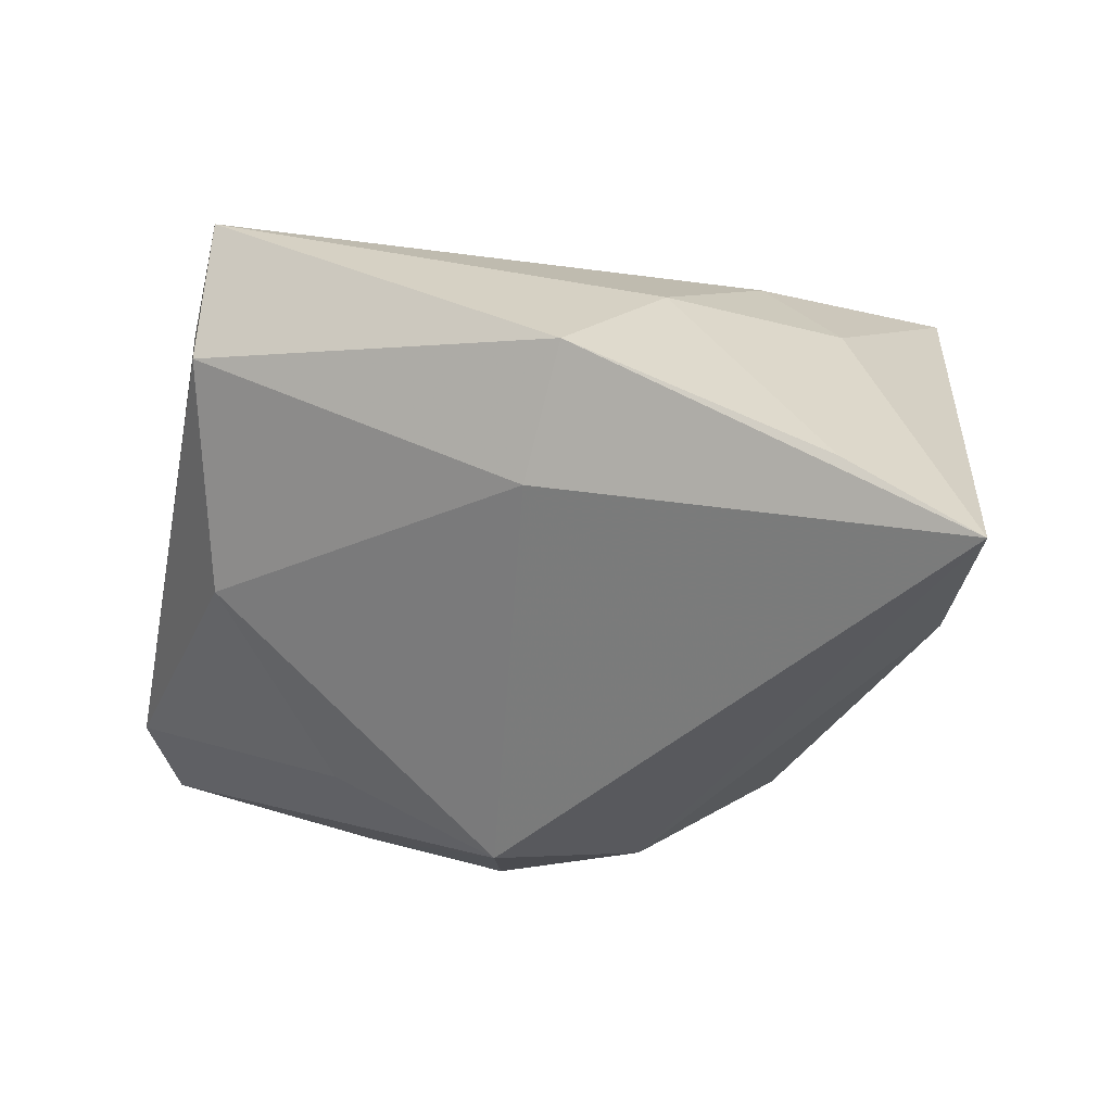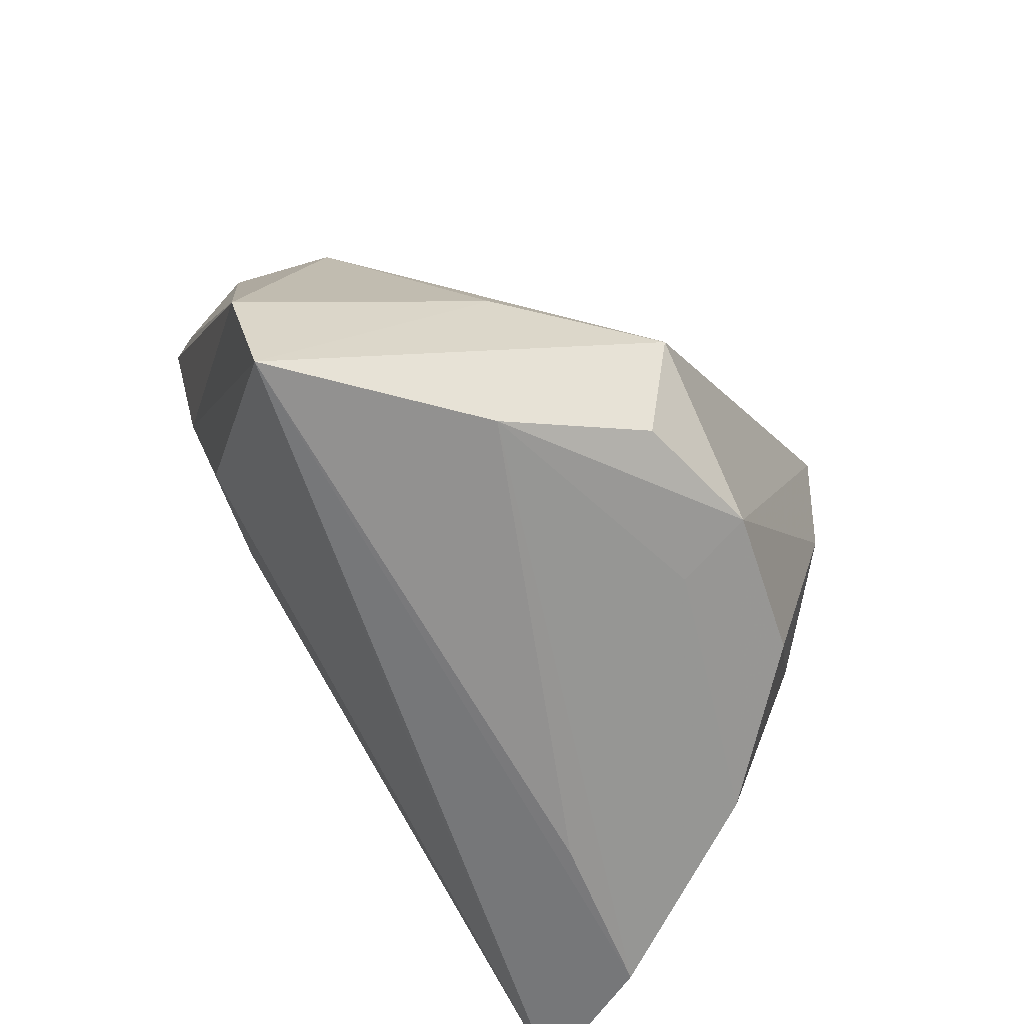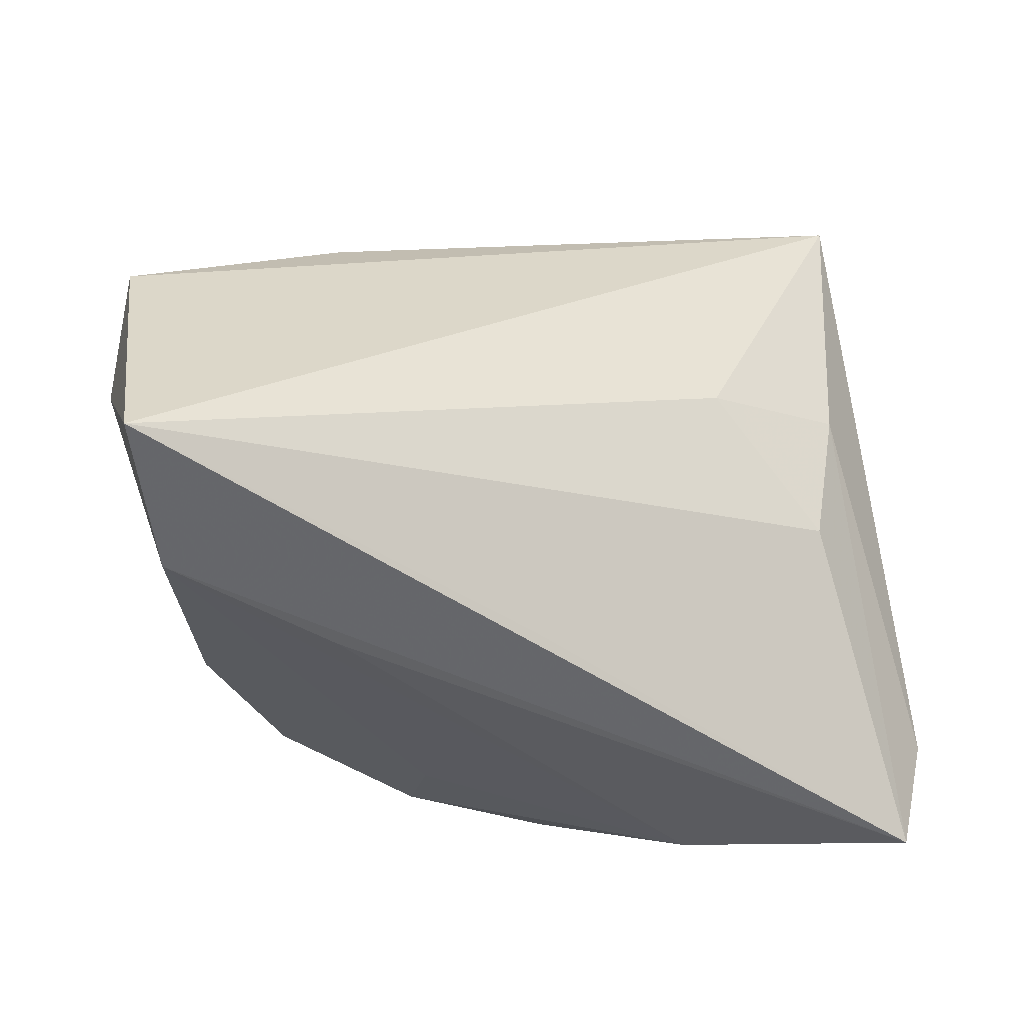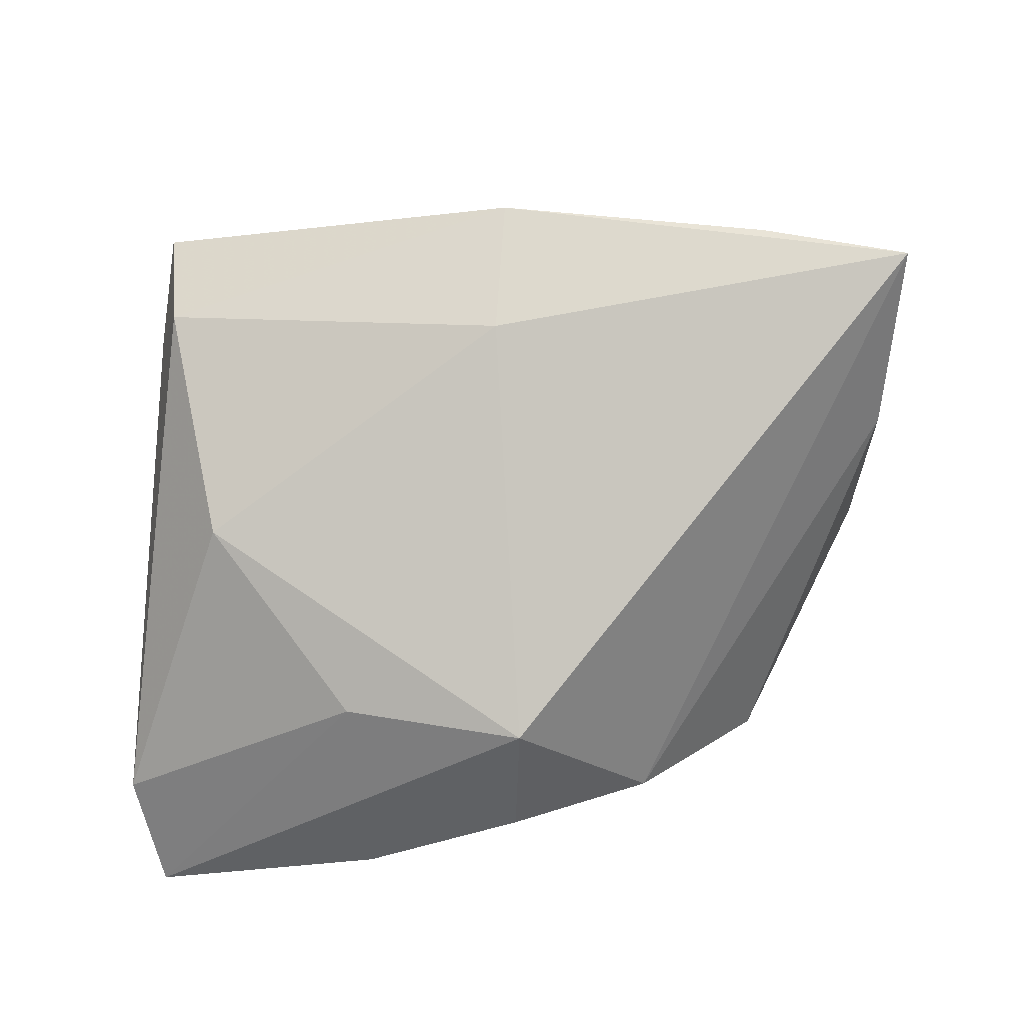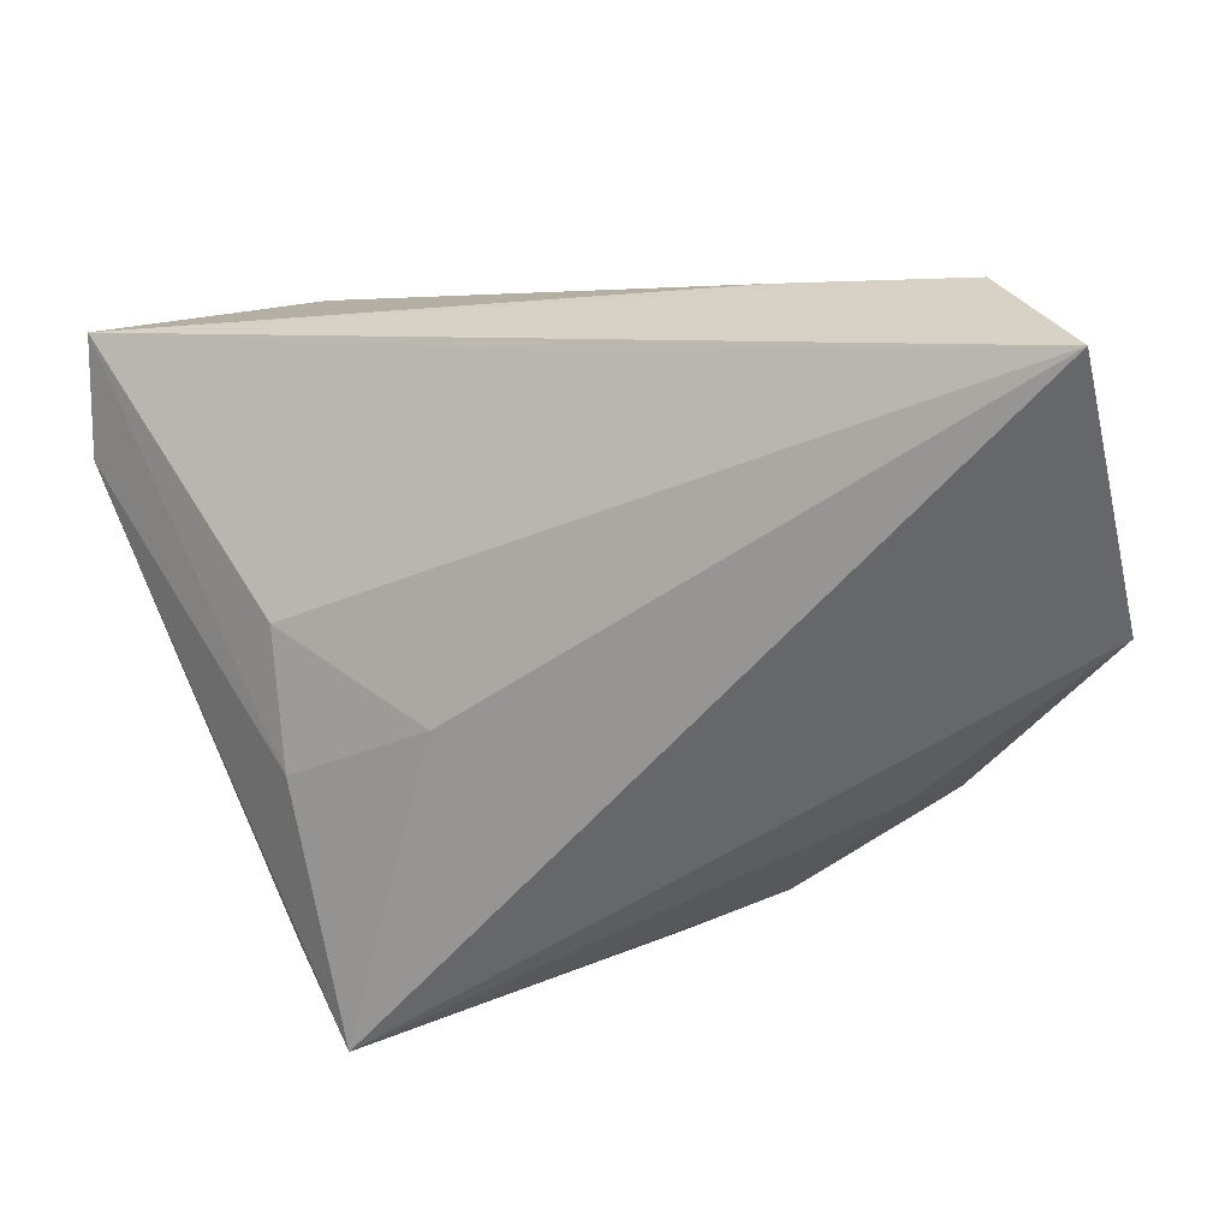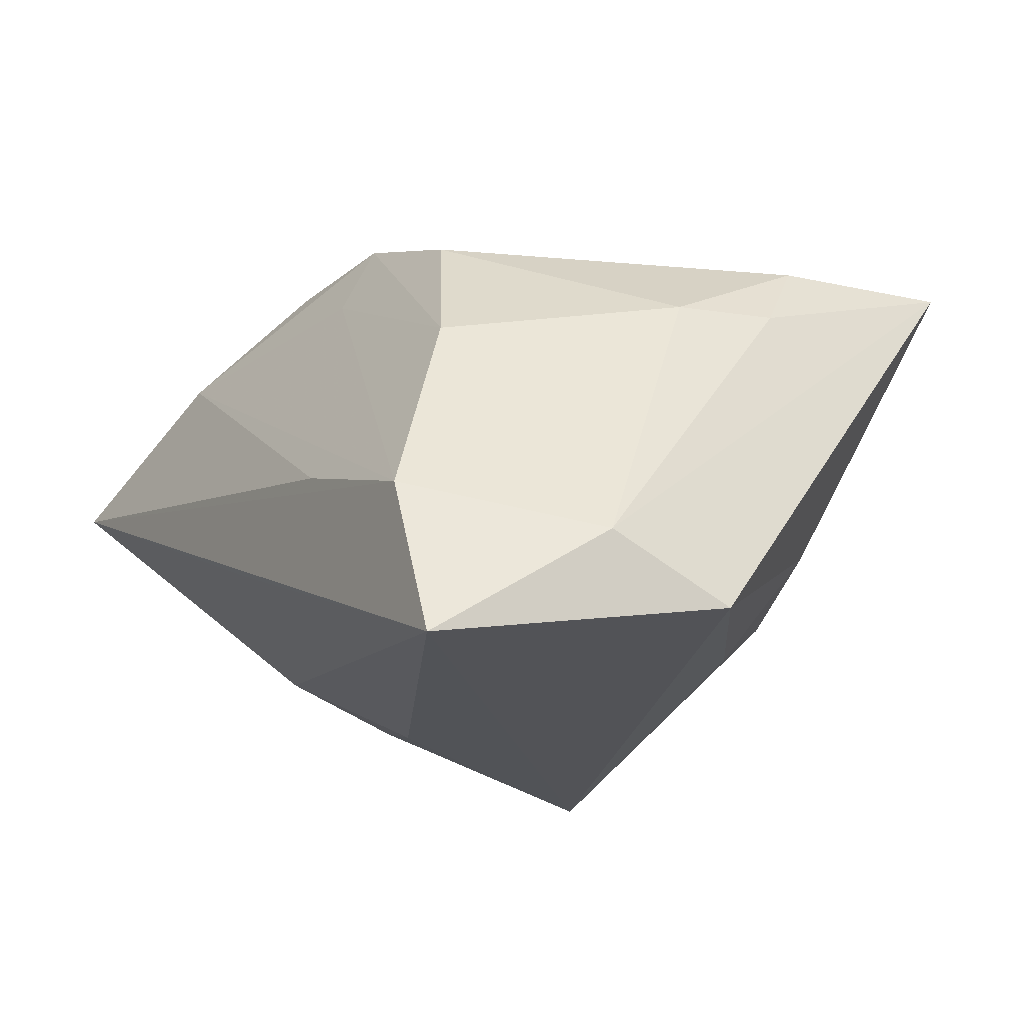
<metadata>
{"format":"obj","ext":"obj","renderer":"f3d","projection":"perspective","resolution":1024,"background":"white","views":[{"elev":63.8,"azim":-9.2,"up":"+Y"},{"elev":-57.9,"azim":-52.1,"up":"+Y"},{"elev":-50.6,"azim":165.1,"up":"+Y"},{"elev":31.2,"azim":-22.5,"up":"+Y"},{"elev":-60.1,"azim":9.1,"up":"+Z"},{"elev":-17.6,"azim":59.2,"up":"+Z"}]}
</metadata>
<code>
v 0.02394 0.01608 -0.02113
v 0.03025 -0.02621 0.01022
v -0.01545 -0.02148 0.03126
v -0.03307 -0.006353 0.02209
v -0.05588 -0.02231 0.005622
v 0.03765 -0.03552 -0.01144
v -0.04307 0.01084 0.00484
v -0.01645 -0.006208 0.03478
v 0.03011 0.02331 -0.009121
v -0.03062 -0.02987 0.02157
v 0.001191 -0.02427 0.02357
v 0.01754 -0.03552 -0.005365
v -0.03682 -0.01139 -0.01542
v -0.04117 0.02338 -0.02092
v 0.02233 0.04265 0.01541
v -0.02183 -0.001882 -0.02433
v 0.03492 0.04228 0.0266
v -0.002794 0.04241 -0.002665
v 0.00109 -0.01996 0.0321
v -0.003129 -0.03436 -0.01145
v 0.03805 0.01394 0.01721
v 0.03657 0.001901 0.01653
v 0.01855 -0.01987 0.02579
v 0.04438 -0.03512 -0.02886
v -0.03697 0.03286 -0.02886
v -0.008602 0.03306 0.008645
v 0.04667 -0.01461 -0.01561
v -0.03803 0.00356 -0.02036
v 0.01049 0.03133 -0.01258
v -0.05359 -0.03552 0.008553
v 0.03353 0.02055 0.0259
v 0.04745 -0.0002817 -0.0224
v -0.0412 0.03012 -0.01381
f 17 18 26
f 8 19 17
f 17 26 8
f 8 26 7
f 30 10 8
f 14 25 5
f 15 18 17
f 17 27 32
f 2 23 19
f 6 27 2
f 18 25 33
f 33 26 18
f 7 26 33
f 25 14 33
f 5 7 33
f 33 14 5
f 12 30 6
f 6 10 12
f 12 10 30
f 3 10 19
f 19 8 3
f 3 8 10
f 4 7 5
f 4 8 7
f 5 30 4
f 30 8 4
f 29 25 18
f 18 15 29
f 24 27 6
f 24 32 27
f 13 16 24
f 25 32 24
f 24 16 25
f 6 30 24
f 25 16 28
f 28 16 13
f 5 25 28
f 28 30 5
f 13 30 28
f 19 10 11
f 11 2 19
f 11 10 6
f 6 2 11
f 22 2 27
f 23 2 22
f 1 32 25
f 25 29 1
f 17 32 9
f 9 15 17
f 9 29 15
f 32 1 9
f 9 1 29
f 20 30 13
f 13 24 20
f 20 24 30
f 21 27 17
f 21 22 27
f 23 22 31
f 17 19 31
f 19 23 31
f 31 21 17
f 22 21 31

</code>
